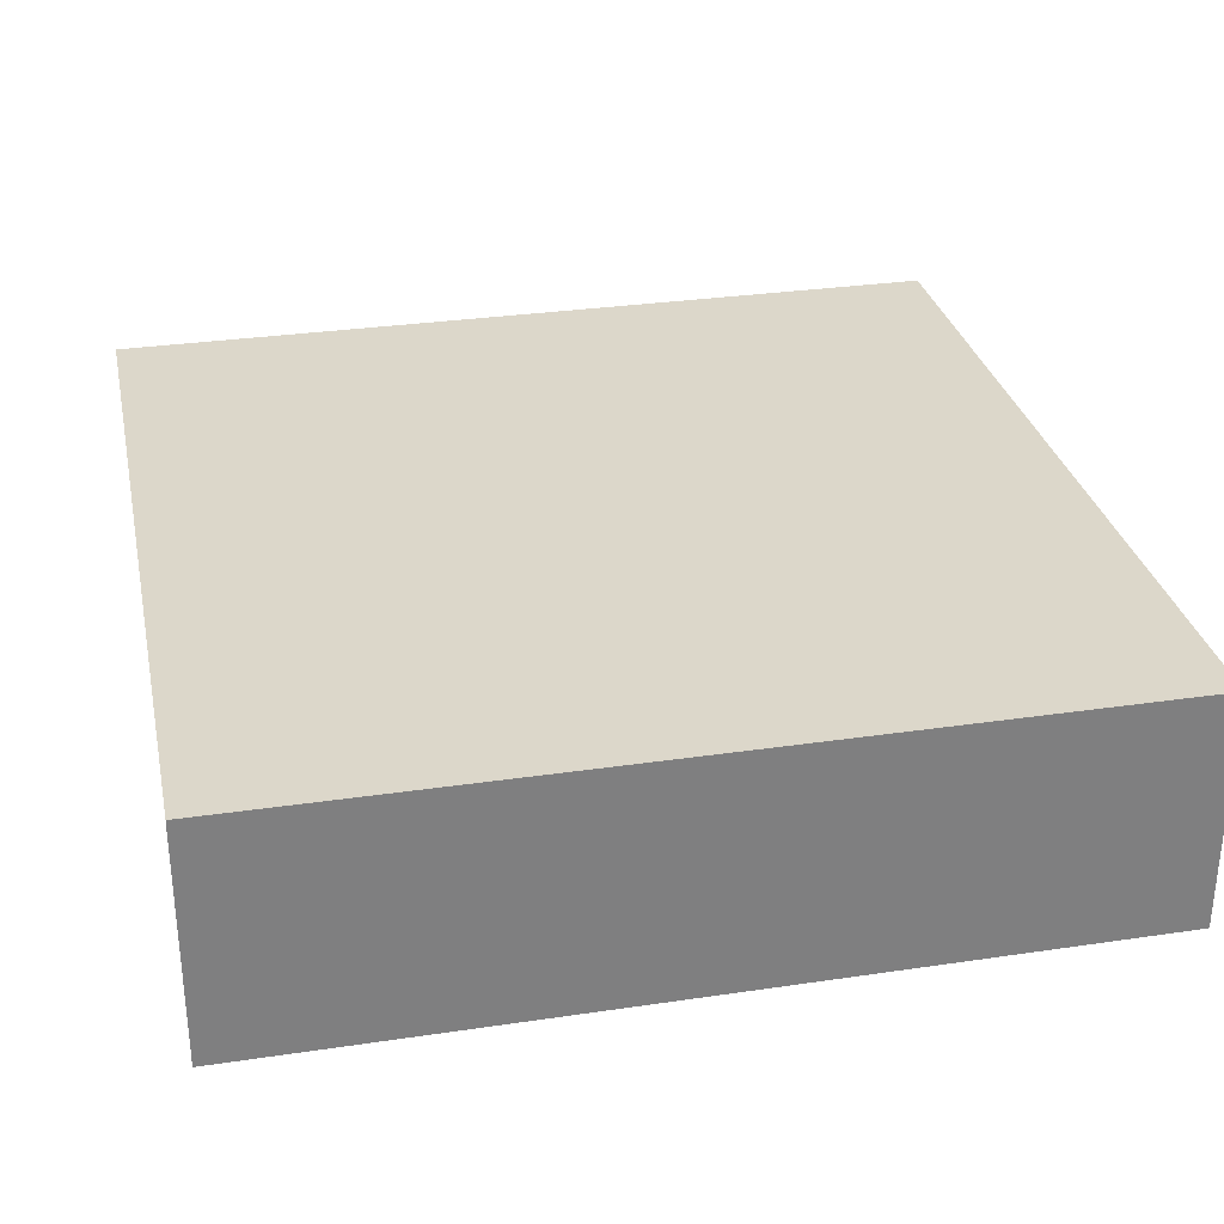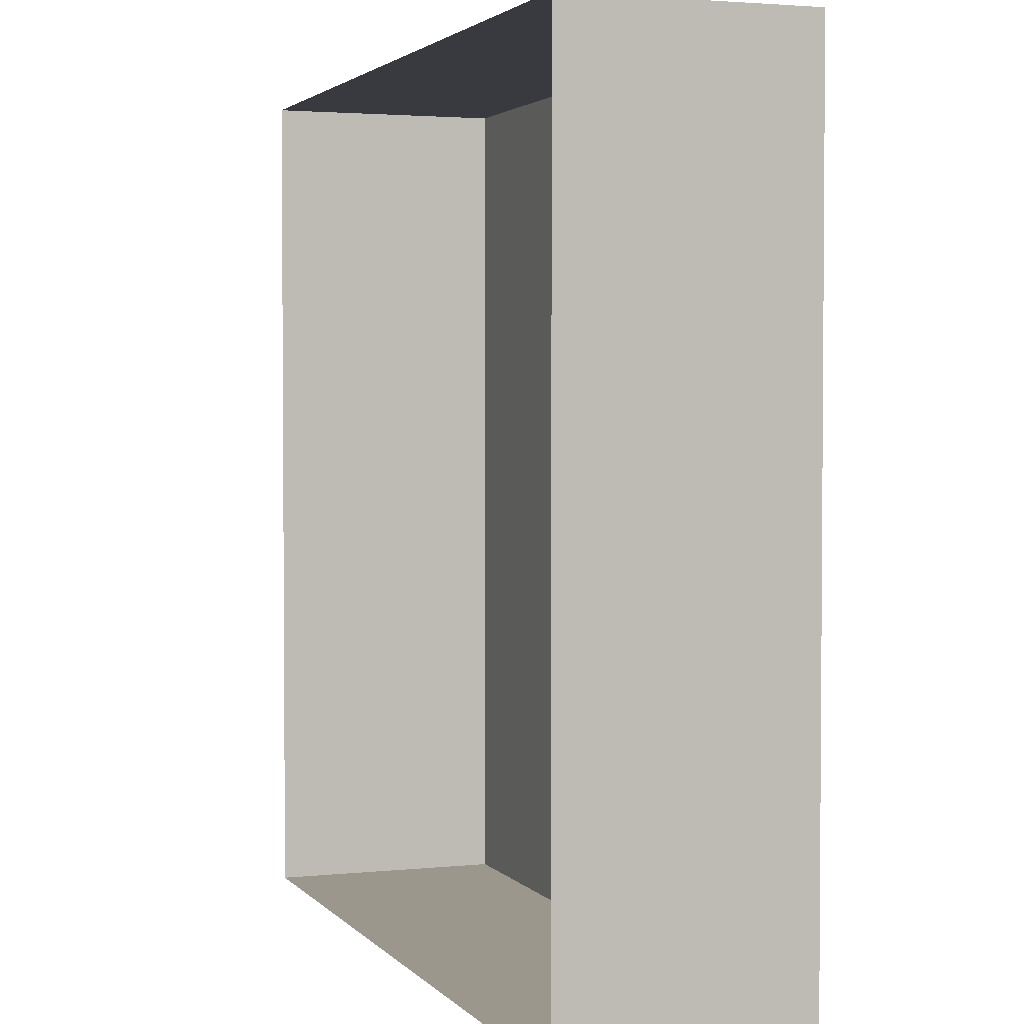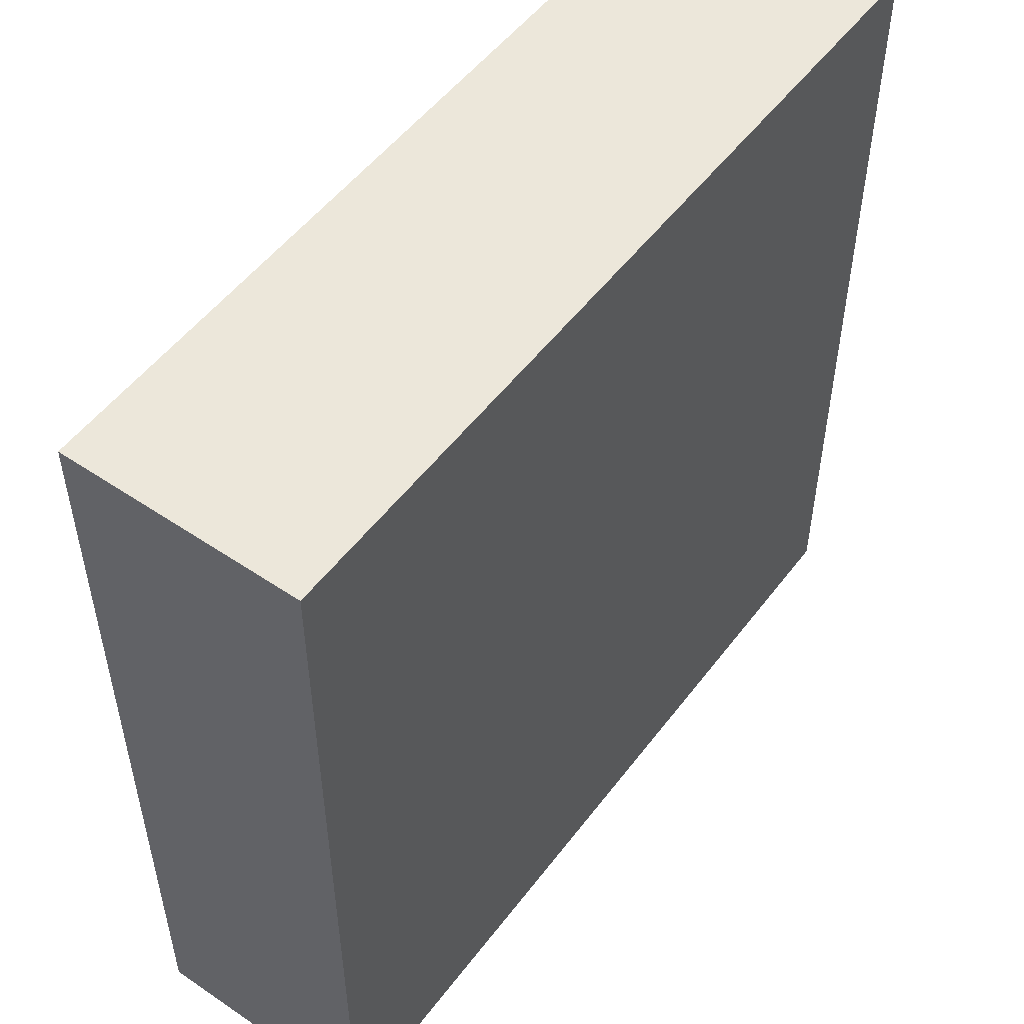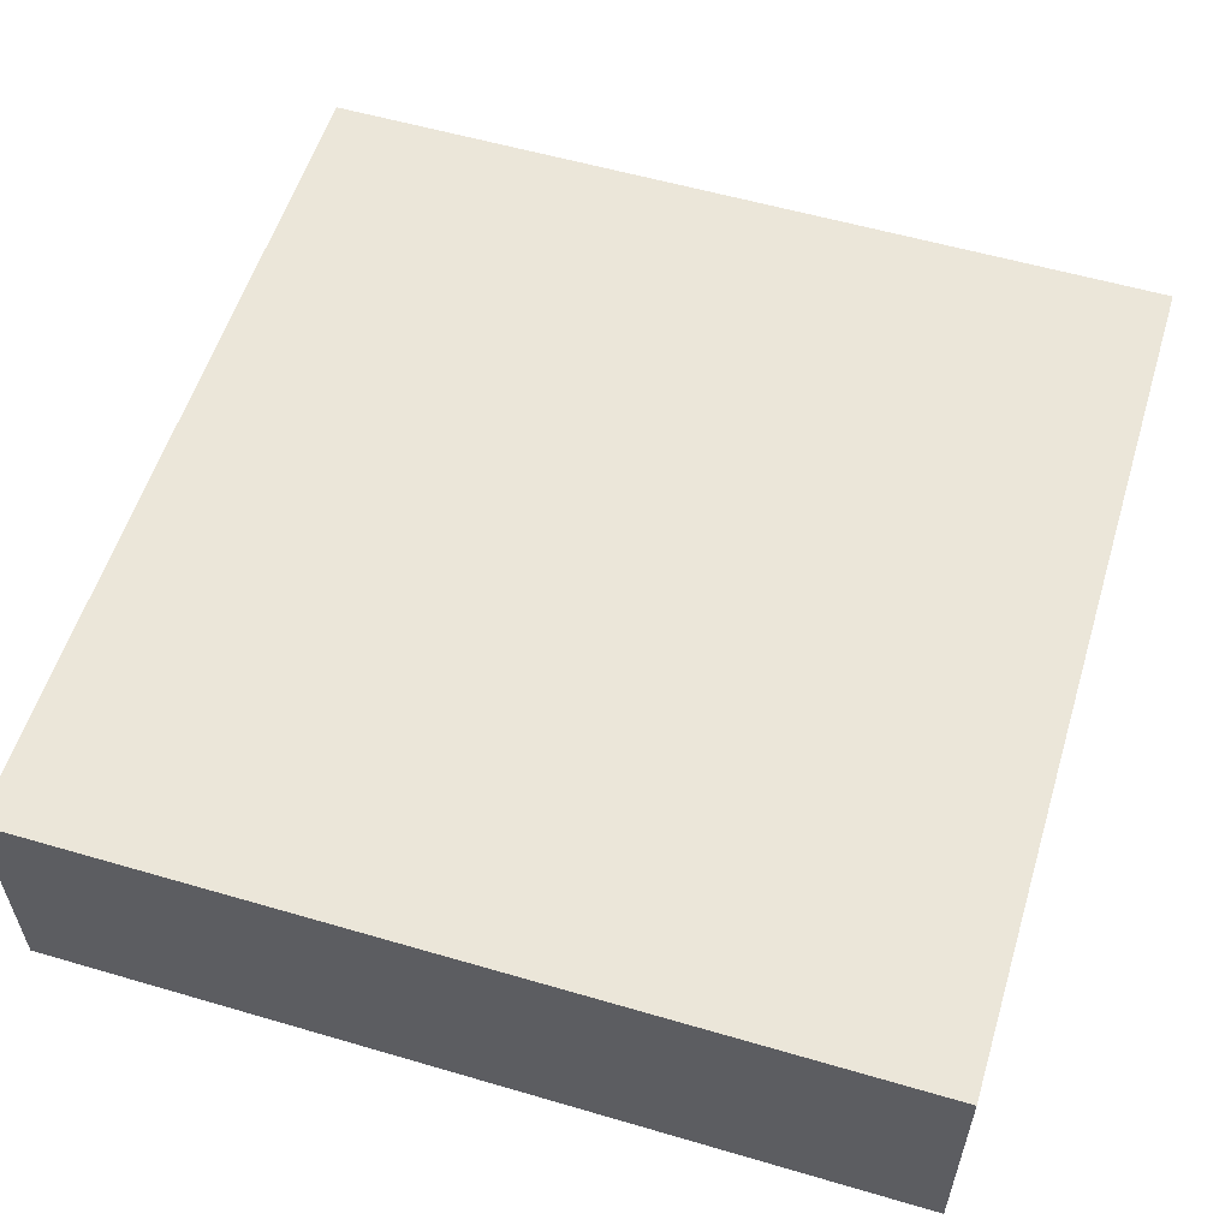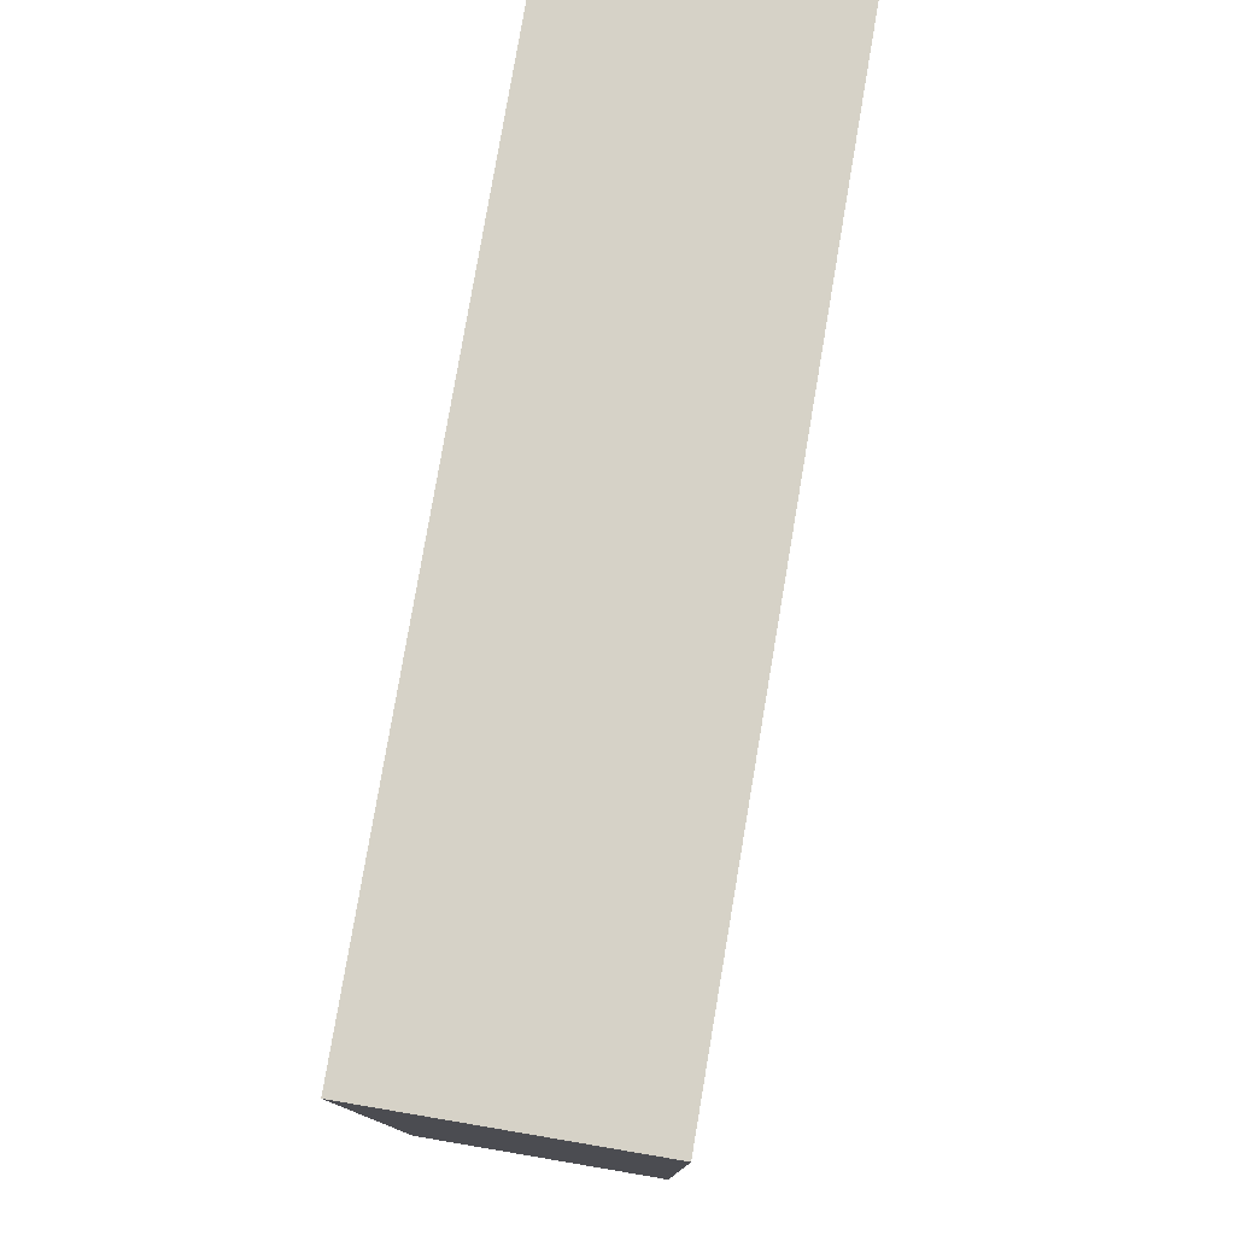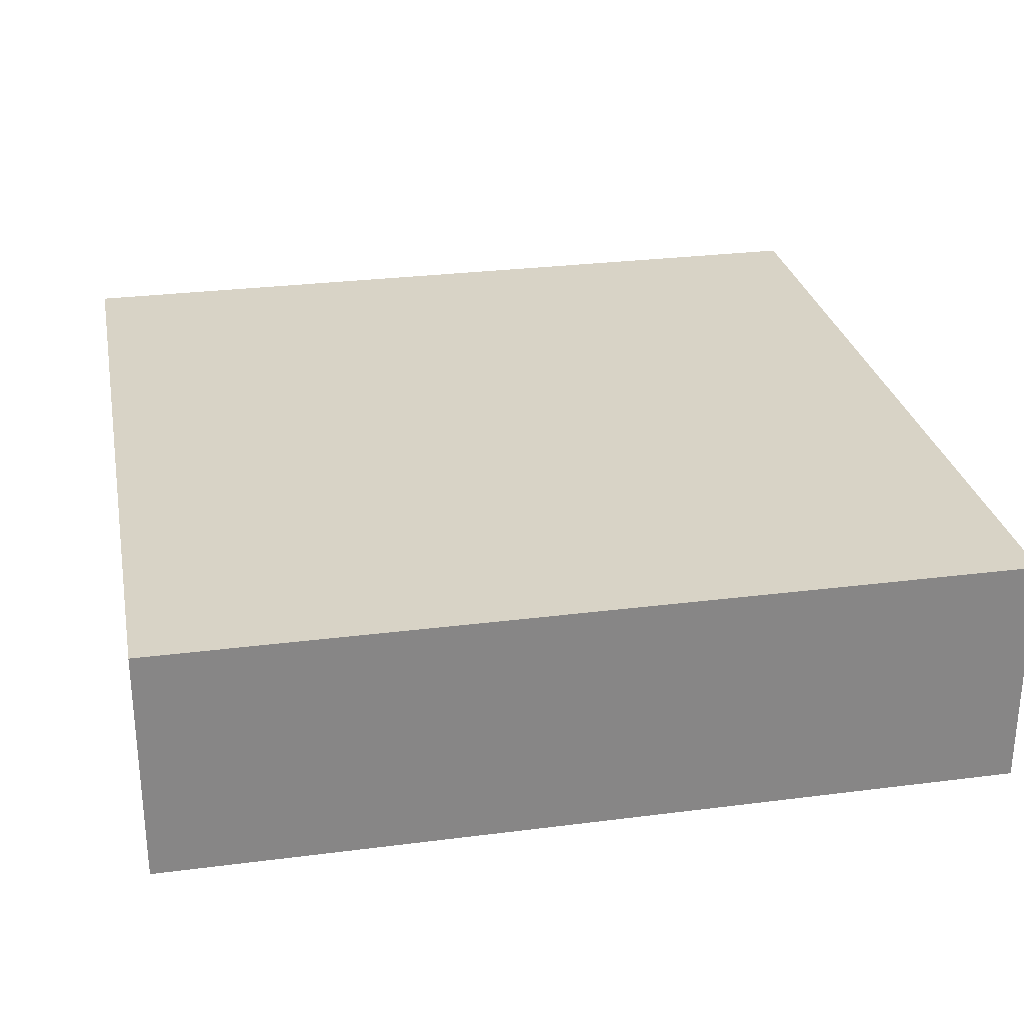
<metadata>
{"format":"obj","ext":"obj","renderer":"f3d","projection":"perspective","resolution":1024,"background":"white","views":[{"elev":30.6,"azim":78.0,"up":"+Y"},{"elev":2.7,"azim":70.3,"up":"+Z"},{"elev":52.3,"azim":126.1,"up":"+Z"},{"elev":56.7,"azim":-163.0,"up":"+Y"},{"elev":78.5,"azim":-80.4,"up":"+Z"},{"elev":28.1,"azim":-101.0,"up":"+Y"}]}
</metadata>
<code>
o #ID633
v -0.664 0.02508 -0.001178
v -0.734 0.005461 -0.001178
v -0.664 0.005461 -0.001178
v -0.734 0.02508 -0.001178
v -0.734 0.02508 -0.001178
v -0.664 0.02508 -0.001178
v -0.734 0.005461 -0.001178
v -0.664 0.005461 -0.001178
v -0.734 0.02508 -0.07183
v -0.734 0.005461 -0.001178
v -0.734 0.02508 -0.001178
v -0.734 0.005461 -0.07183
v -0.734 0.005461 -0.07183
v -0.734 0.02508 -0.07183
v -0.734 0.005461 -0.001178
v -0.734 0.02508 -0.001178
v -0.664 0.005461 -0.07183
v -0.664 0.02508 -0.001178
v -0.664 0.005461 -0.001178
v -0.664 0.02508 -0.07183
v -0.664 0.02508 -0.07183
v -0.664 0.005461 -0.07183
v -0.664 0.02508 -0.001178
v -0.664 0.005461 -0.001178
v -0.664 0.02508 -0.001178
v -0.734 0.02508 -0.07183
v -0.734 0.02508 -0.001178
v -0.664 0.02508 -0.07183
v -0.664 0.02508 -0.07183
v -0.664 0.02508 -0.001178
v -0.734 0.02508 -0.07183
v -0.734 0.02508 -0.001178
v -0.734 0.02508 -0.07183
v -0.664 0.005461 -0.07183
v -0.734 0.005461 -0.07183
v -0.664 0.02508 -0.07183
v -0.664 0.02508 -0.07183
v -0.734 0.02508 -0.07183
v -0.664 0.005461 -0.07183
v -0.734 0.005461 -0.07183
f 1 2 3
f 2 1 4
f 5 6 7
f 8 7 6
f 9 10 11
f 10 9 12
f 13 14 15
f 16 15 14
f 17 18 19
f 18 17 20
f 21 22 23
f 24 23 22
f 25 26 27
f 26 25 28
f 29 30 31
f 32 31 30
f 33 34 35
f 34 33 36
f 37 38 39
f 40 39 38

</code>
